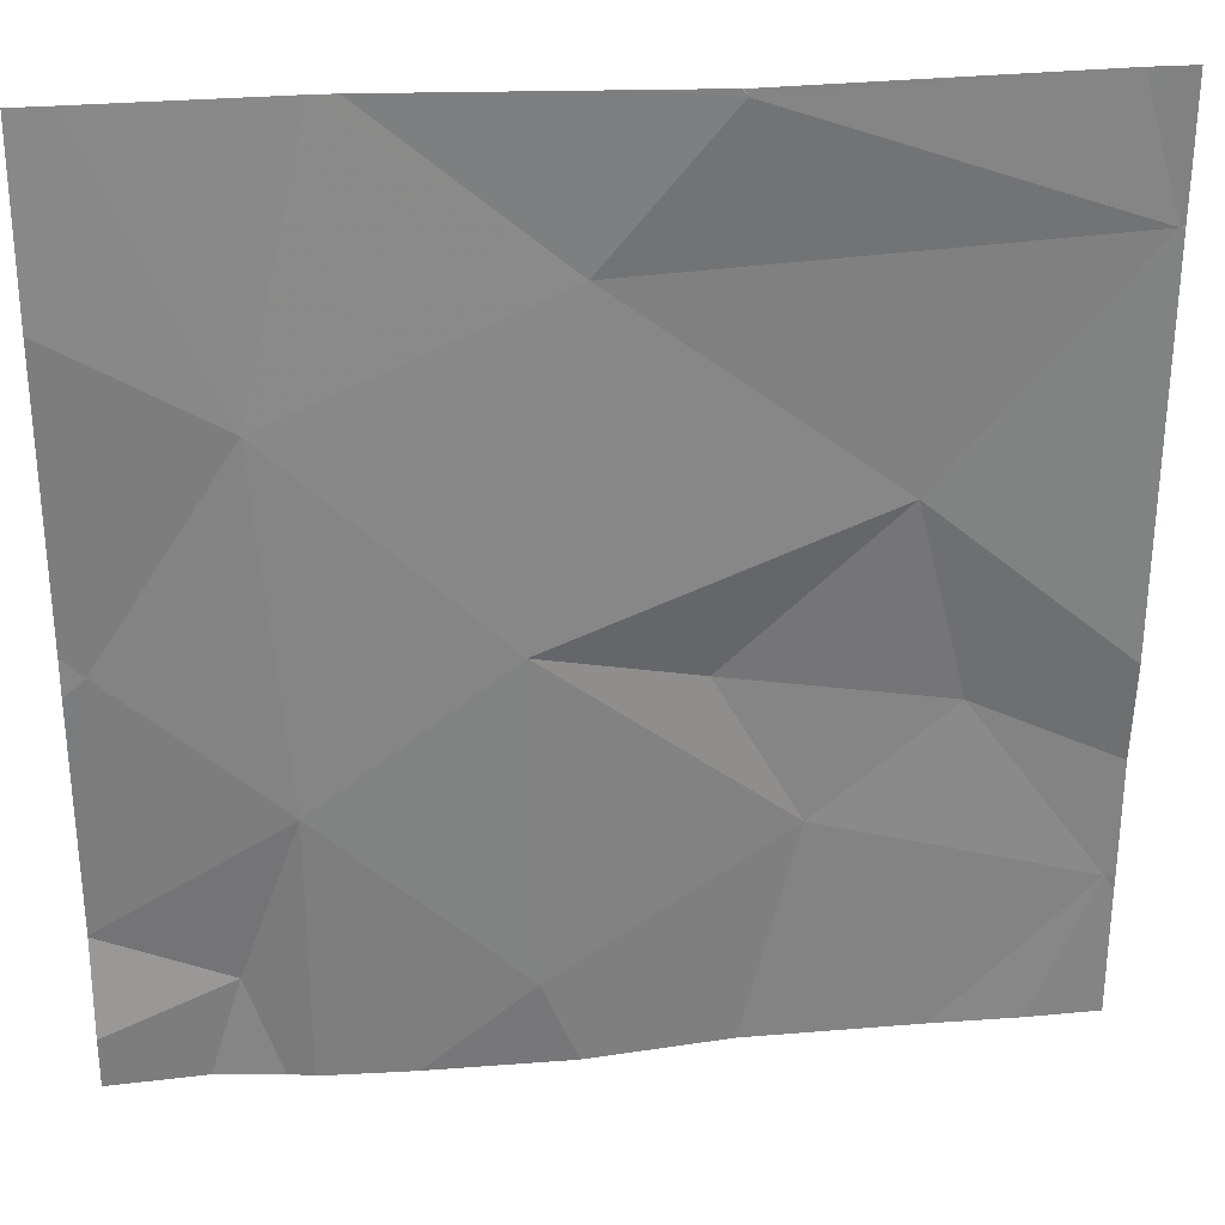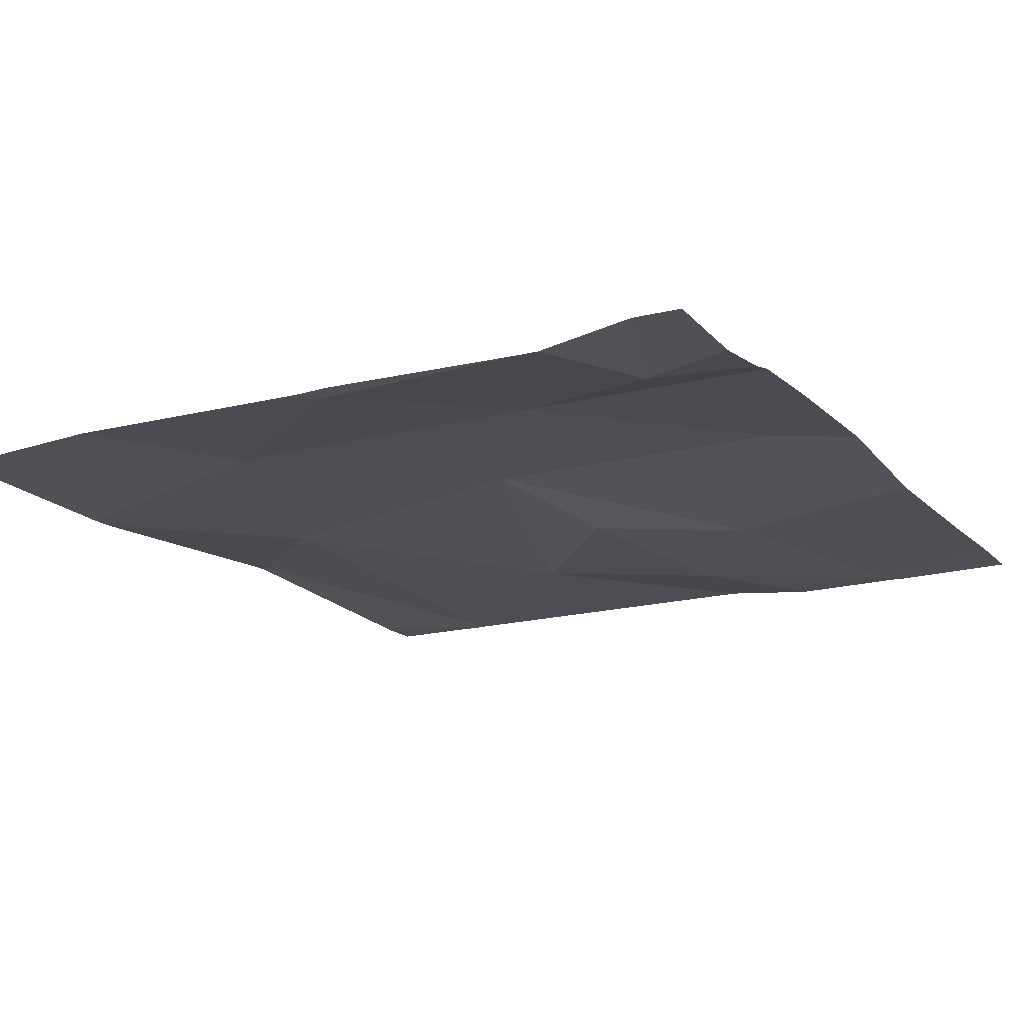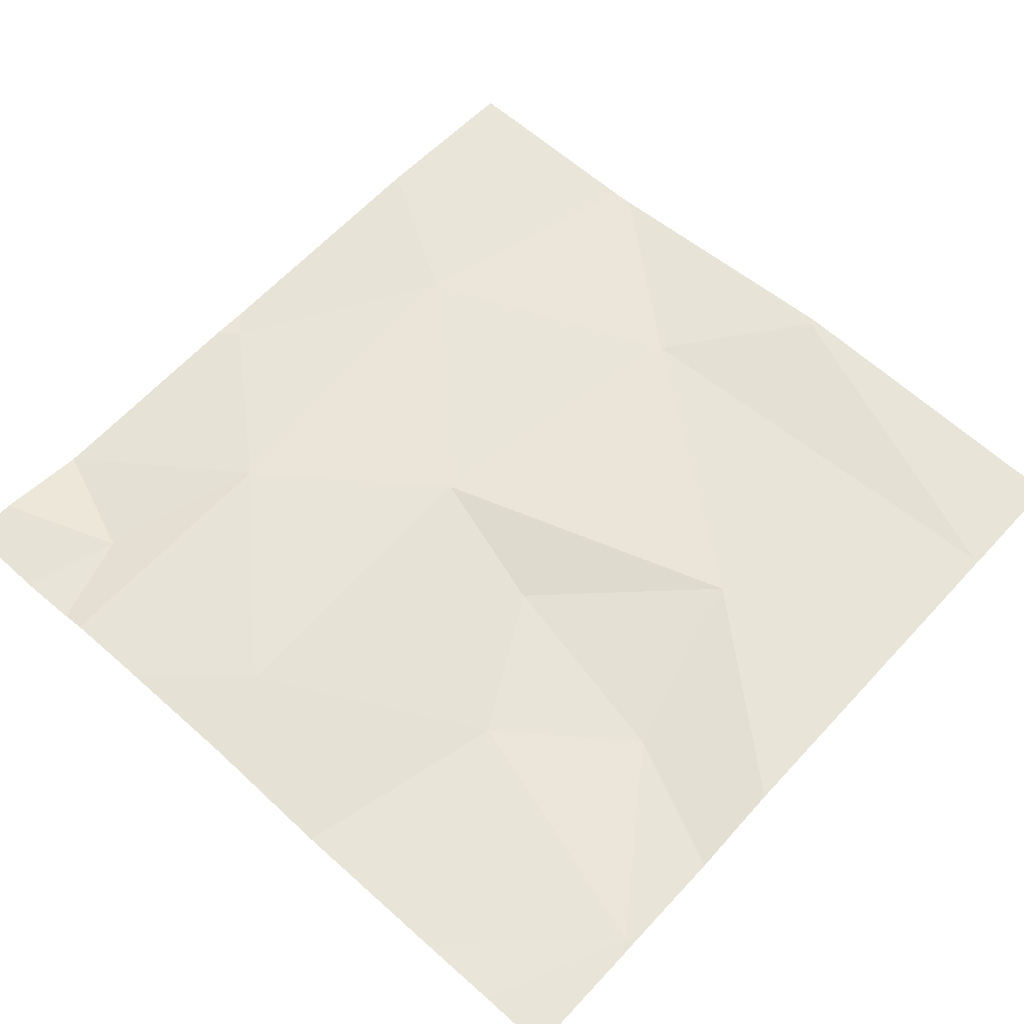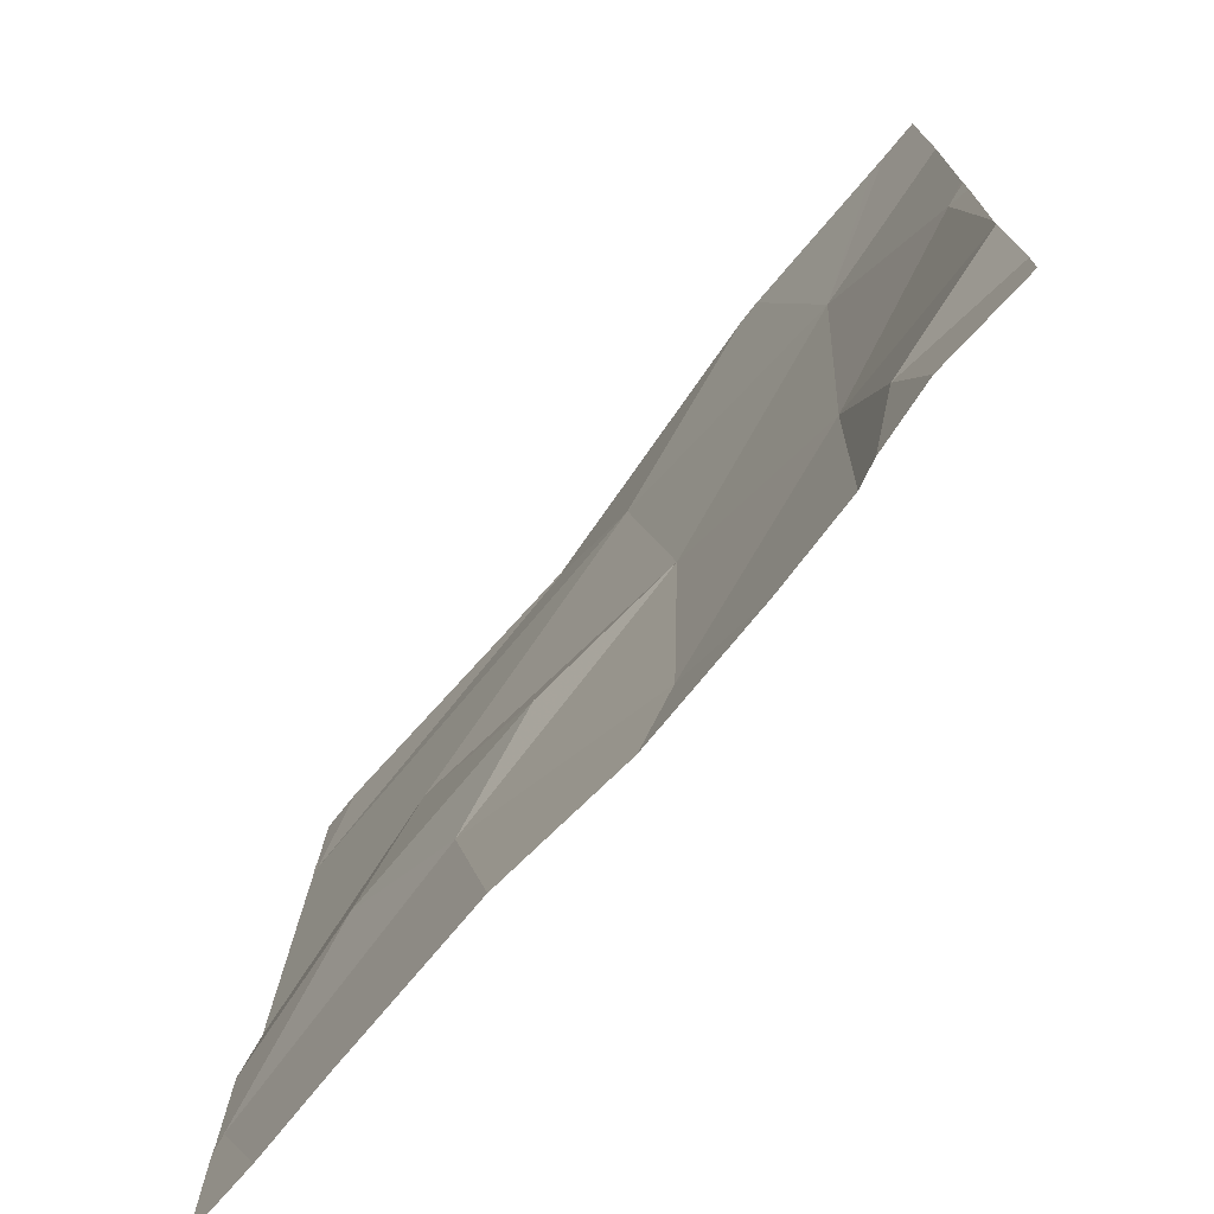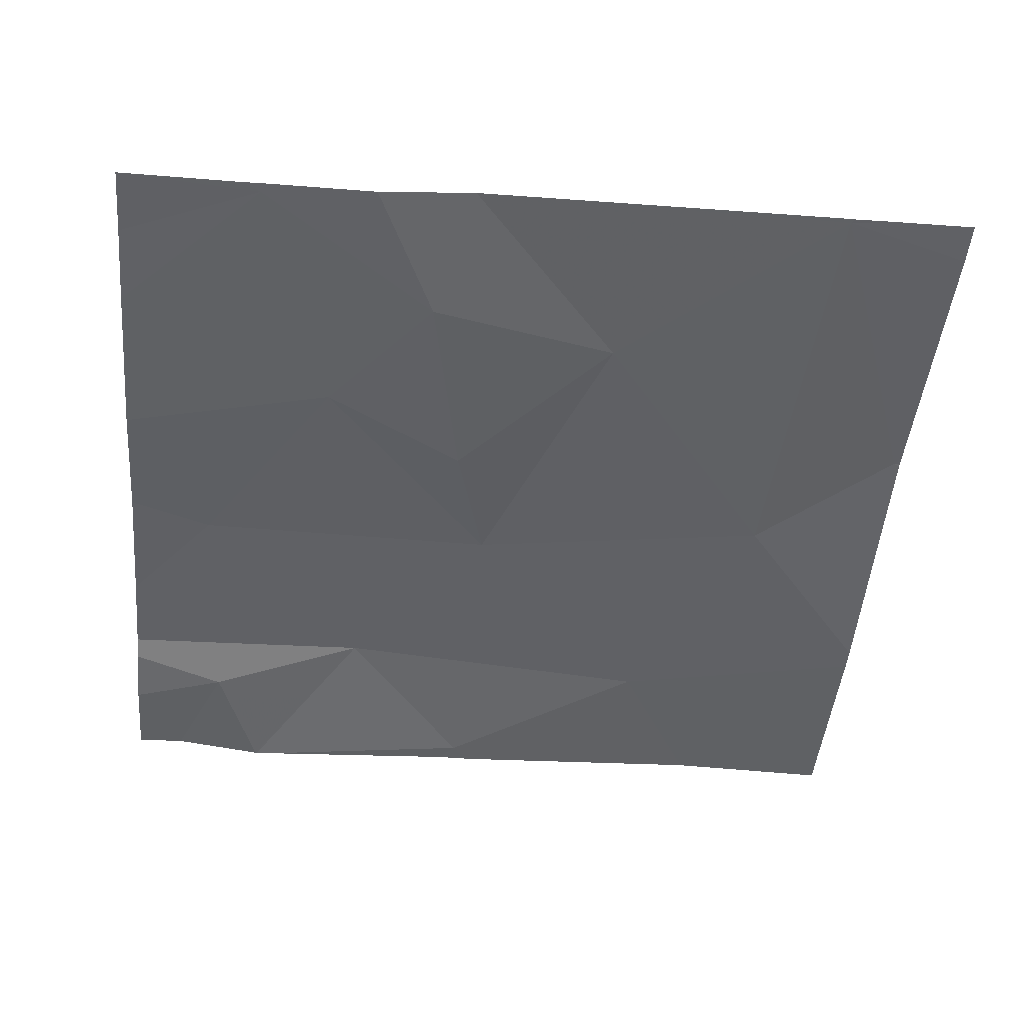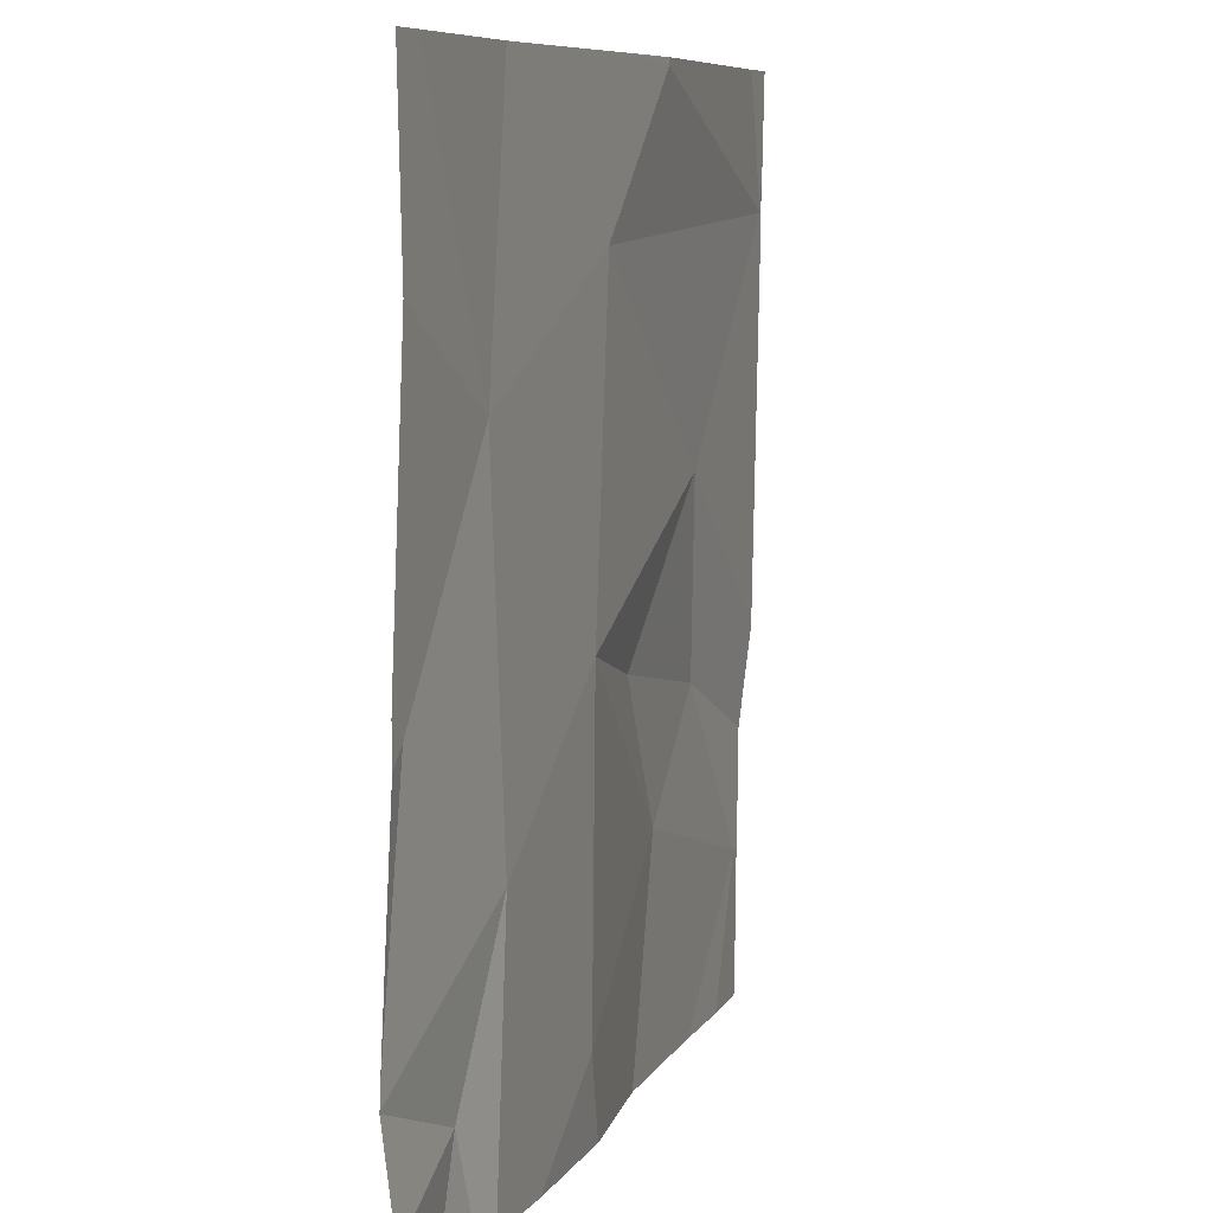
<metadata>
{"format":"obj","ext":"obj","renderer":"f3d","projection":"perspective","resolution":1024,"background":"white","views":[{"elev":28.8,"azim":-6.1,"up":"+Y"},{"elev":-17.7,"azim":-59.0,"up":"+Z"},{"elev":59.3,"azim":42.4,"up":"+Z"},{"elev":-74.5,"azim":-128.8,"up":"+Y"},{"elev":-47.4,"azim":84.6,"up":"+Z"},{"elev":8.2,"azim":-71.1,"up":"+Y"}]}
</metadata>
<code>
v -133.2 232.5 483.3
v -133.6 232.5 483.3
v -133.8 231.5 483.3
v -133.9 232.2 483.3
v -134.1 232 483.3
v -133.1 232.3 483.3
v -133.1 231.7 483.3
v -133.1 231.7 483.3
v -133.5 231.9 483.3
v -133.4 232.1 483.3
v -133.3 231.9 483.3
v -134.1 232.5 483.3
v -133.8 232.5 483.3
v -133.9 231.5 483.3
v -133.2 231.5 483.3
v -133.1 231.8 483.3
v -133.1 232.3 483.3
v -133.6 232.3 483.3
v -133.5 232.5 483.3
v -134 231.6 483.3
v -133.7 231.6 483.3
v -133.9 231.8 483.3
v -133.4 231.8 483.3
v -134 231.5 483.3
v -133.2 231.7 483.3
v -133.7 232 483.3
v -133.1 231.9 483.3
v -133.6 231.5 483.3
v -133.9 231.5 483.3
v -133.5 232.5 483.3
v -134.1 232 483.3
v -134.1 232.3 483.3
v -134.1 231.9 483.3
v -134.1 232 483.3
v -134.1 231.6 483.3
v -133.9 232.5 483.3
v -134.1 231.7 483.3
v -134.1 231.7 483.3
v -134.1 231.7 483.3
v -133.1 232.3 483.3
v -133.1 232.3 483.3
v -133.1 232.4 483.3
v -133.1 232.3 483.3
v -133.5 231.5 483.3
v -133.3 231.5 483.3
v -133.1 231.5 483.3
v -134.1 231.5 483.3
v -133.1 231.5 483.3
v -134.1 231.5 483.3
v -133.5 232.5 483.3
v -133.5 232.5 483.3
v -133.5 232.5 483.3
v -134 232.5 483.3
v -134.1 232.5 483.3
v -133.2 232.5 483.3
v -133.1 232.5 483.3
f 31 4 32
f 45 25 44
f 10 9 11
f 10 17 18
f 24 35 47
f 41 17 6
f 21 22 29
f 11 9 23
f 27 11 16
f 25 11 23
f 51 30 50
f 23 9 26
f 22 5 38
f 37 22 39
f 16 25 8
f 50 30 19
f 40 17 43
f 29 20 14
f 26 10 18
f 44 23 28
f 23 21 28
f 36 18 13
f 2 30 52
f 1 42 55
f 5 22 4
f 17 10 27
f 25 23 44
f 21 26 22
f 26 4 22
f 30 17 1
f 14 20 24
f 30 18 17
f 26 9 10
f 15 25 45
f 21 23 26
f 19 30 1
f 4 26 18
f 13 30 2
f 31 5 4
f 6 17 40
f 8 25 7
f 32 4 12
f 33 5 34
f 28 21 3
f 34 5 31
f 46 25 48
f 35 20 37
f 1 17 42
f 3 21 29
f 37 20 22
f 16 11 25
f 38 5 33
f 39 22 38
f 29 22 20
f 13 18 30
f 27 10 11
f 42 17 41
f 43 17 27
f 24 20 35
f 46 7 25
f 12 4 53
f 47 35 49
f 48 25 15
f 36 4 18
f 52 30 51
f 53 4 36
f 54 32 12
f 55 42 56

</code>
